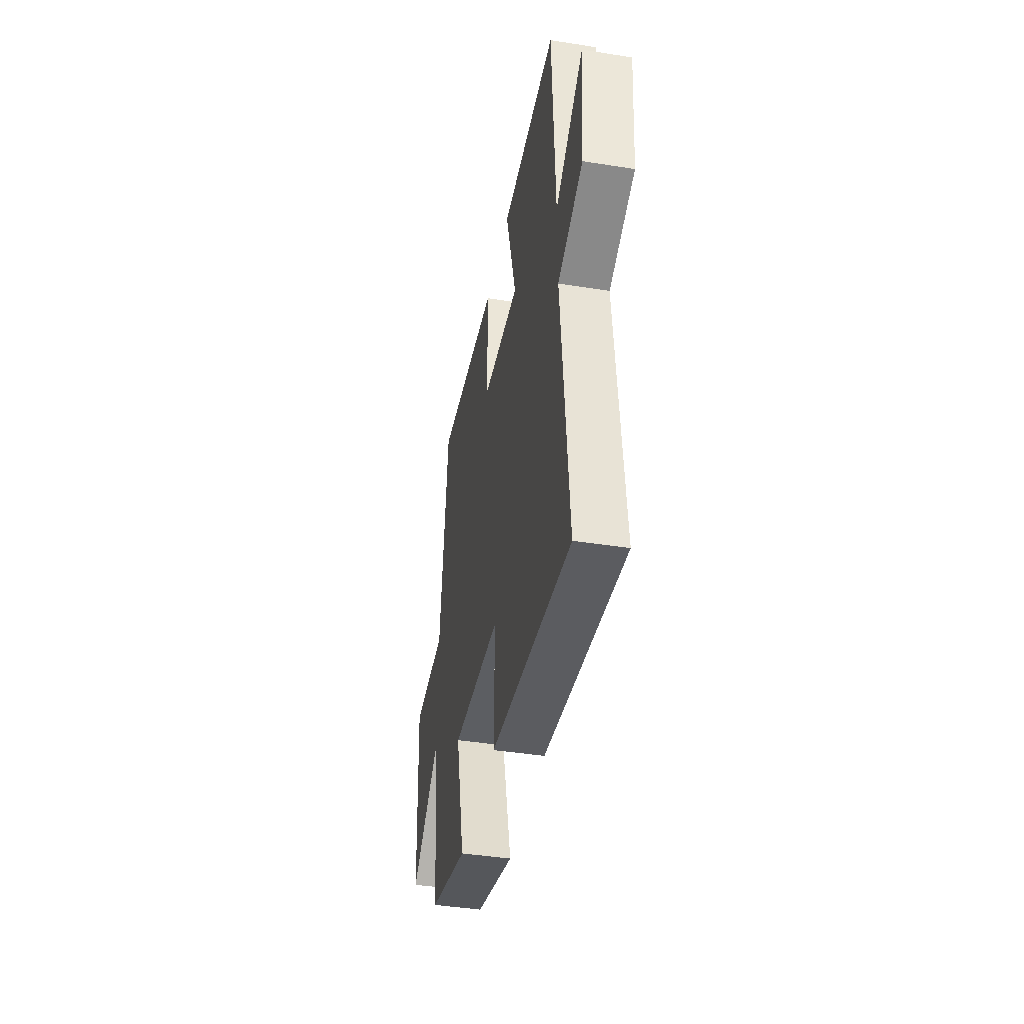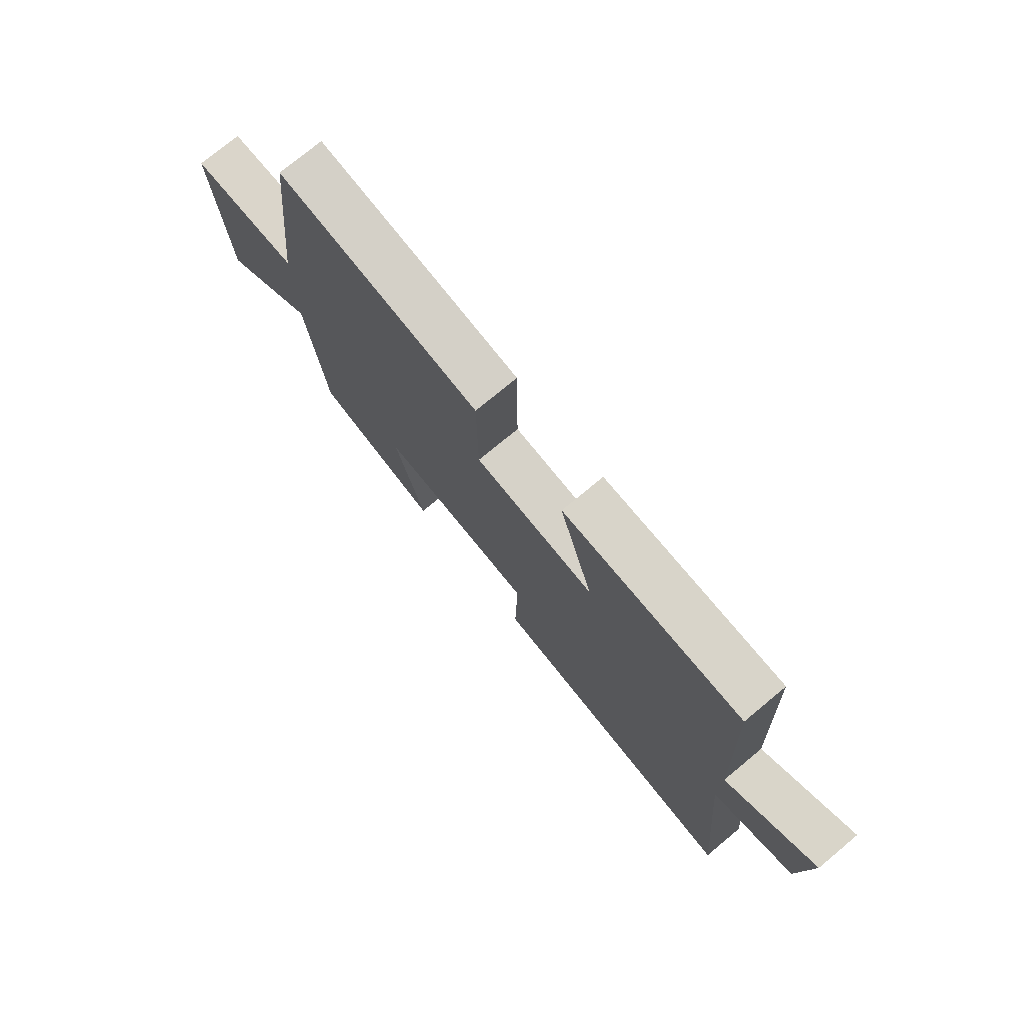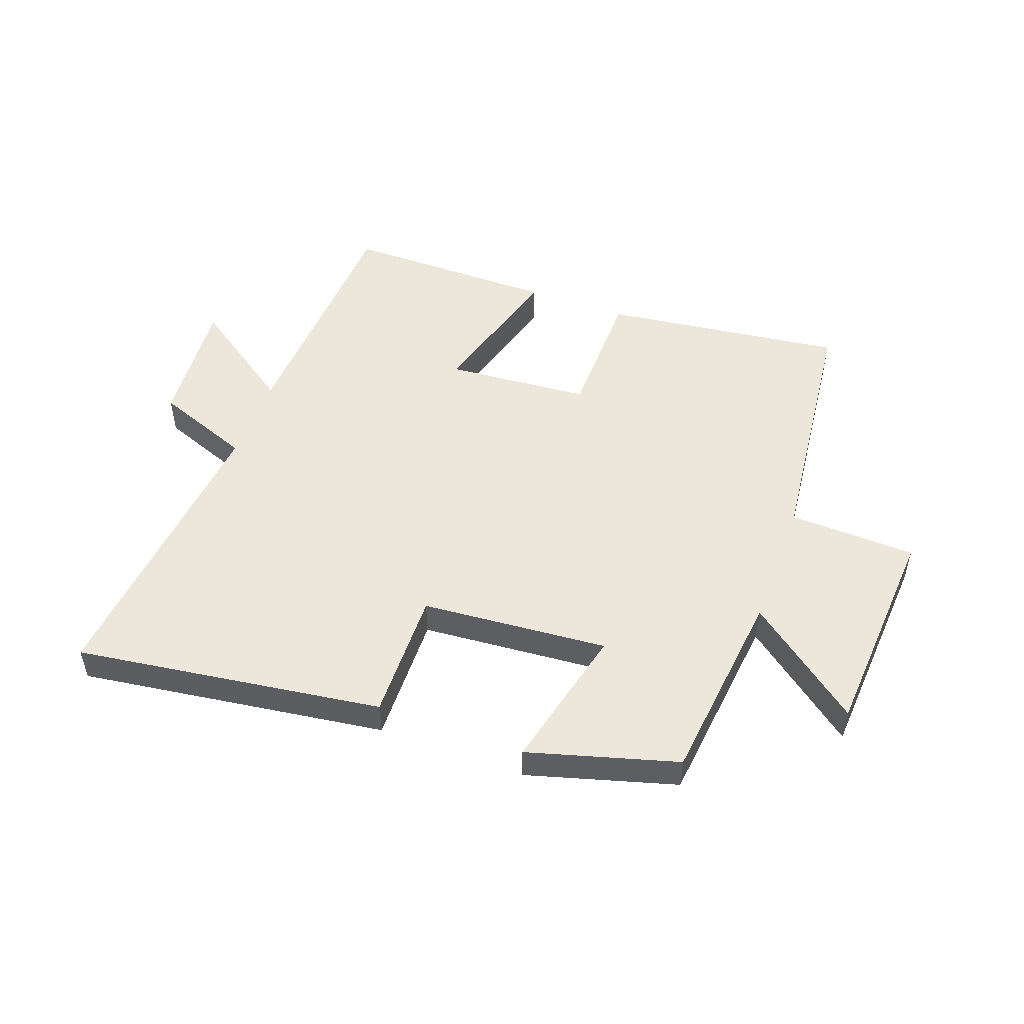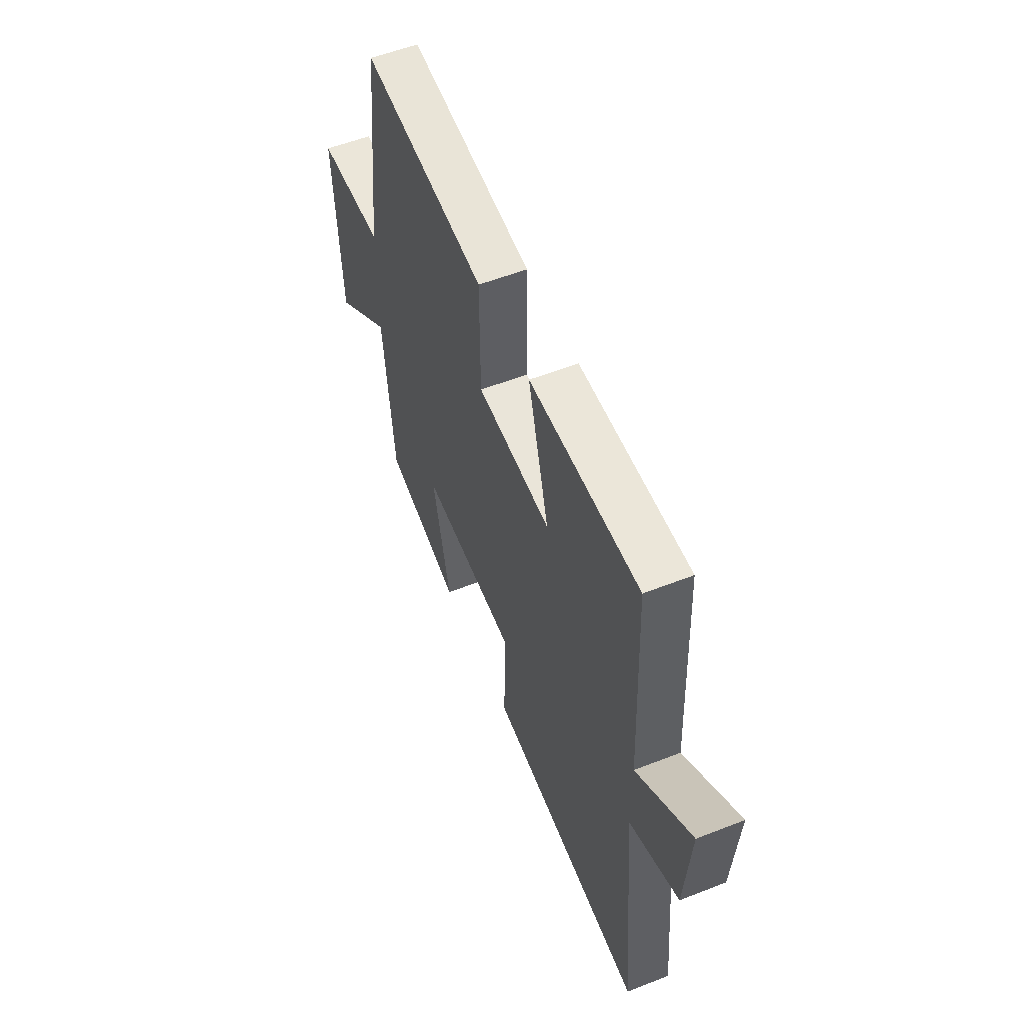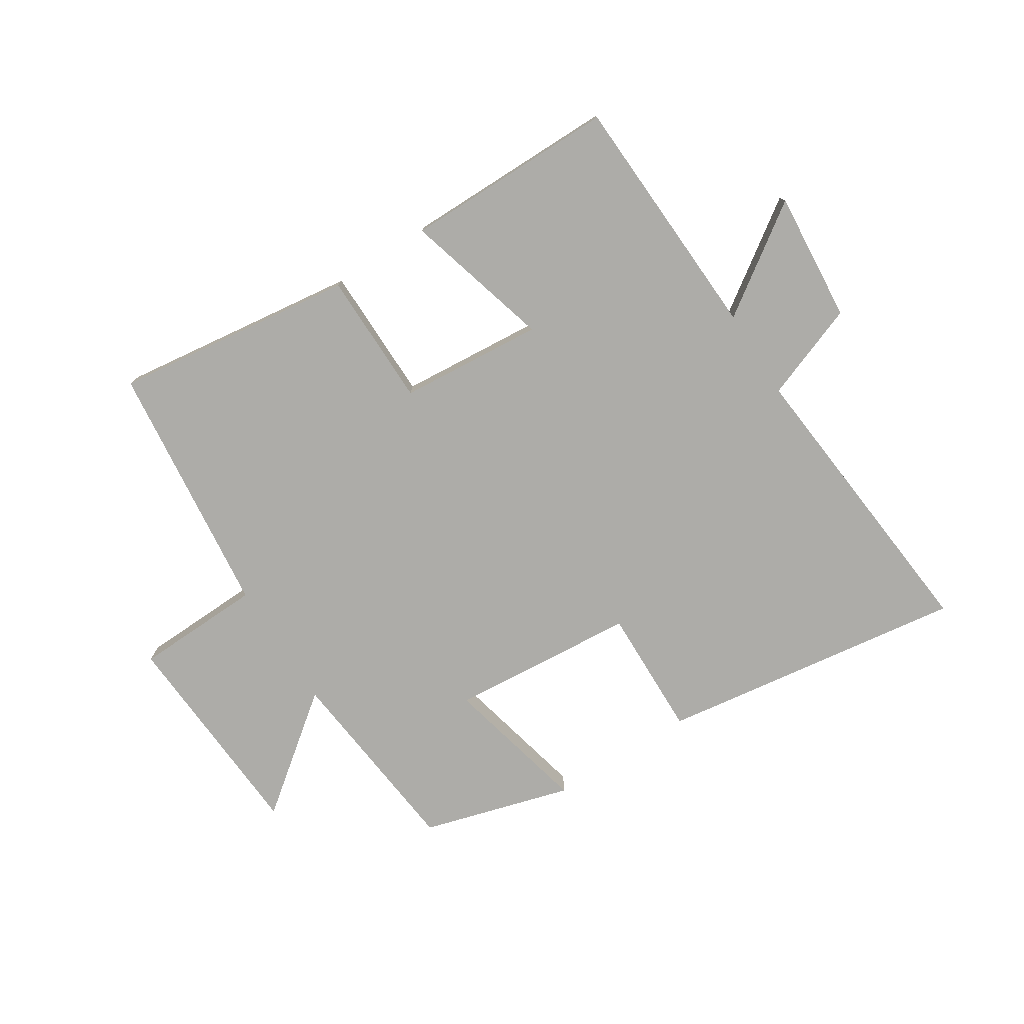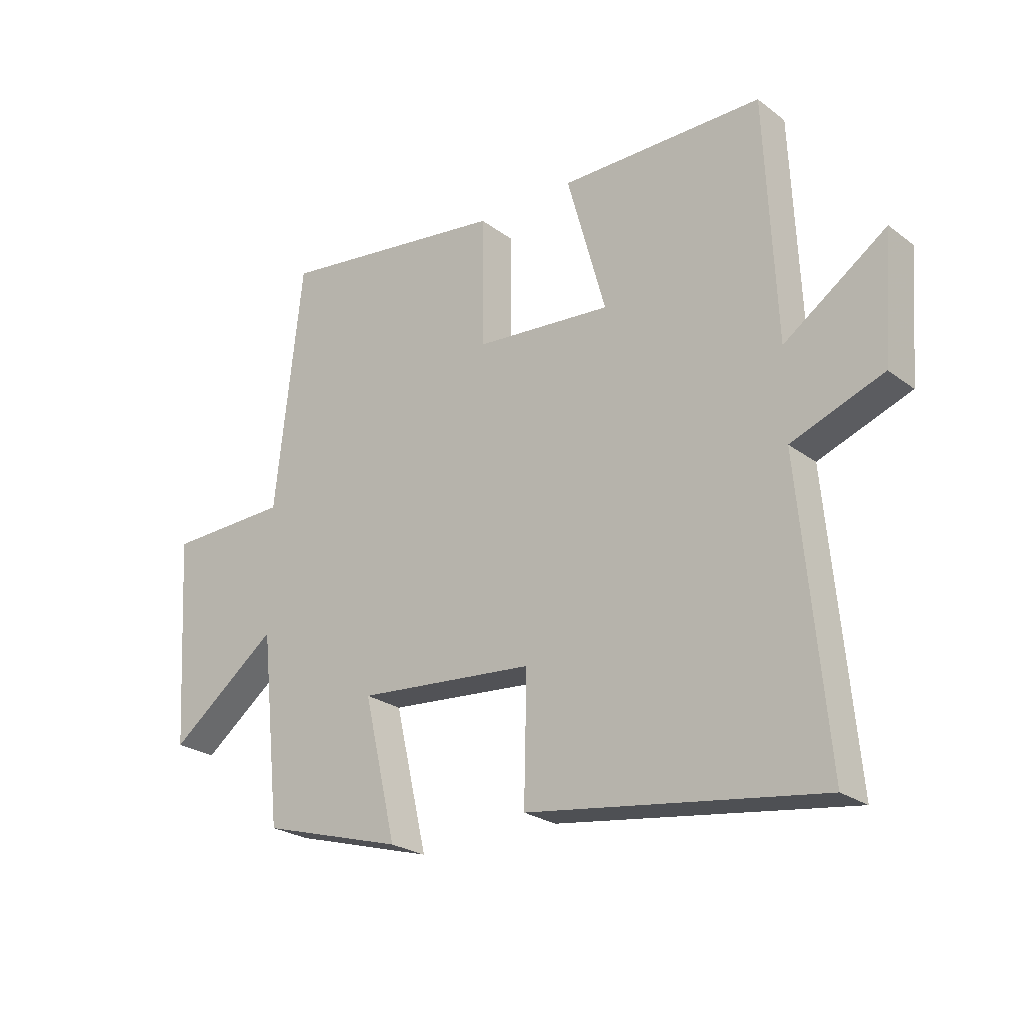
<metadata>
{"format":"obj","ext":"obj","renderer":"f3d","projection":"perspective","resolution":1024,"background":"white","views":[{"elev":-42.7,"azim":79.3,"up":"+Z"},{"elev":75.3,"azim":50.3,"up":"+Z"},{"elev":50.8,"azim":-159.7,"up":"+Y"},{"elev":55.3,"azim":67.5,"up":"+Z"},{"elev":-76.7,"azim":32.6,"up":"+Y"},{"elev":-24.4,"azim":39.6,"up":"+Z"}]}
</metadata>
<code>
v -0.452 0.07 0.553
v -0.049 0.07 0.5
v -0.047 0.07 0.274
v 0.193 0.07 0.254
v 0.125 0.07 0.5
v 0.481 0.07 0.5
v 0.5 0.07 0.083
v 0.679 0.07 0.207
v 0.661 0.07 -0.011
v 0.5 0.07 -0.071
v 0.547 0.07 -0.573
v 0.034 0.07 -0.5
v 0.039 0.07 -0.282
v -0.273 0.07 -0.256
v -0.216 0.07 -0.5
v -0.465 0.07 -0.428
v -0.5 0.07 -0.098
v -0.691 0.07 -0.245
v -0.713 0.07 0.119
v -0.5 0.07 0.126
v -0.452 0 0.553
v -0.049 0 0.5
v -0.047 0 0.274
v 0.193 0 0.254
v 0.125 0 0.5
v 0.481 0 0.5
v 0.5 0 0.083
v 0.679 0 0.207
v 0.661 0 -0.011
v 0.5 0 -0.071
v 0.547 0 -0.573
v 0.034 0 -0.5
v 0.039 0 -0.282
v -0.273 0 -0.256
v -0.216 0 -0.5
v -0.465 0 -0.428
v -0.5 0 -0.098
v -0.691 0 -0.245
v -0.713 0 0.119
v -0.5 0 0.126
f 17 18 19 20
f 16 17 20
f 15 16 20
f 14 15 20
f 13 14 20 1
f 10 11 12 13
f 7 8 9 10
f 6 7 10
f 5 6 10
f 4 5 10
f 3 4 10 13
f 1 2 3
f 1 3 13
f 40 39 38 37
f 40 37 36
f 40 36 35
f 40 35 34
f 21 40 34 33
f 33 32 31 30
f 30 29 28 27
f 30 27 26
f 30 26 25
f 30 25 24
f 33 30 24 23
f 23 22 21
f 33 23 21
f 1 21 22 2
f 2 22 23 3
f 3 23 24 4
f 4 24 25 5
f 5 25 26 6
f 6 26 27 7
f 7 27 28 8
f 8 28 29 9
f 9 29 30 10
f 10 30 31 11
f 11 31 32 12
f 12 32 33 13
f 13 33 34 14
f 14 34 35 15
f 15 35 36 16
f 16 36 37 17
f 17 37 38 18
f 18 38 39 19
f 19 39 40 20
f 20 40 21 1

</code>
